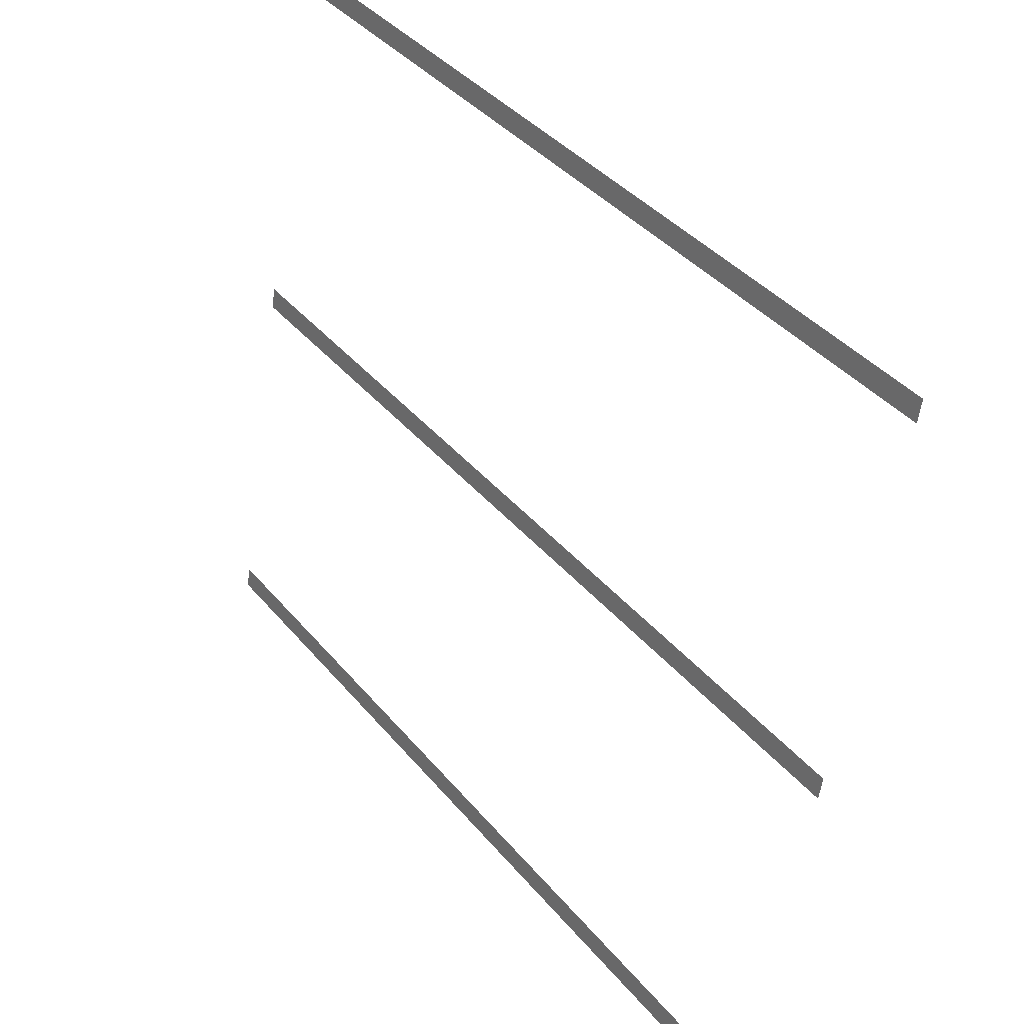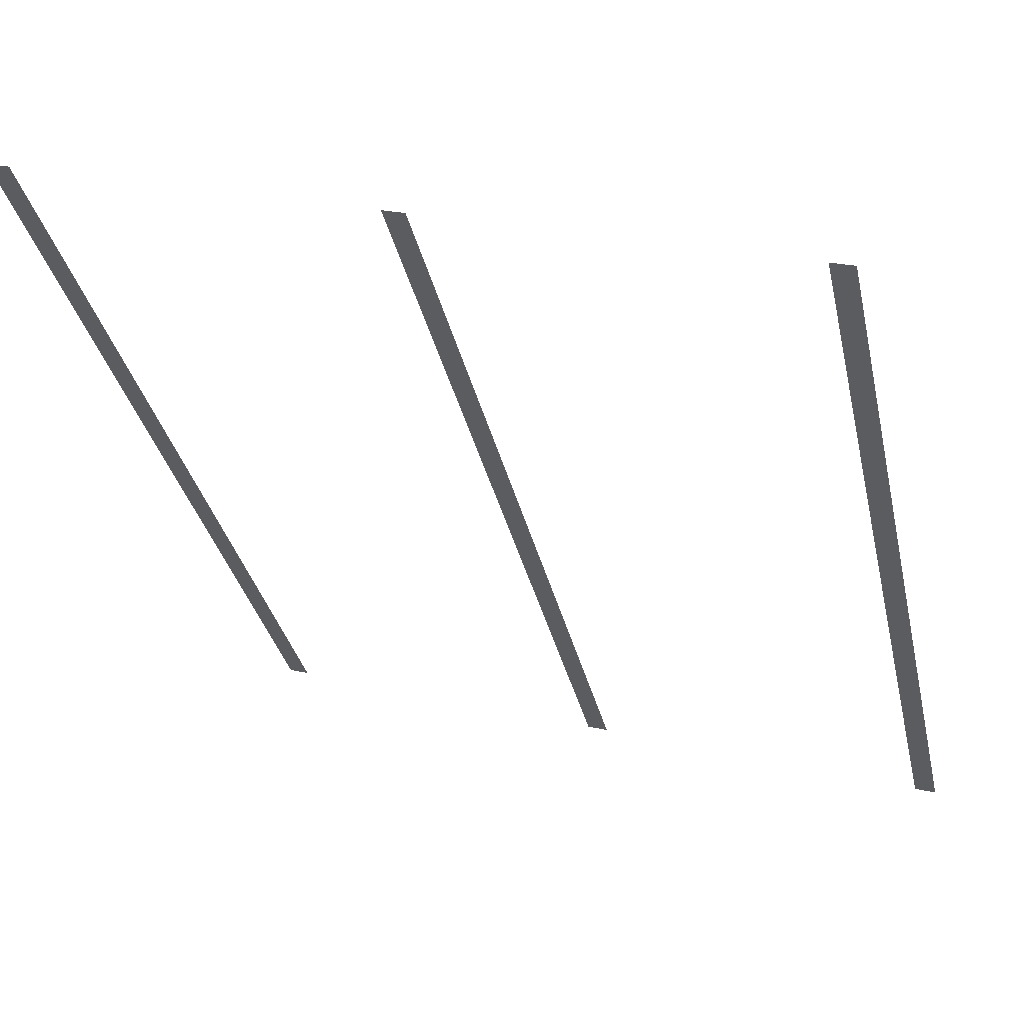
<metadata>
{"format":"obj","ext":"obj","renderer":"f3d","projection":"perspective","resolution":1024,"background":"white","views":[{"elev":-57.0,"azim":-7.6,"up":"+Y"},{"elev":24.0,"azim":-68.5,"up":"+Y"}]}
</metadata>
<code>
o Cart
v -13.25 -5.288 0.3538
v -13.24 -5.283 0.3738
v -13.24 -5.283 0.3538
v -13.25 -5.288 0.3738
v -13.24 -5.333 0.3538
v -13.27 -5.291 0.2938
v -13.24 -5.333 0.2938
v -13.27 -5.291 0.3538
v -12.84 -5.007 0.3538
v -12.84 -5.002 0.3738
v -12.84 -5.002 0.3538
v -12.84 -5.007 0.3738
v -12.84 -4.998 0.3738
v -12.84 -4.998 0.3538
v -12.82 -5.032 1.064
v -12.81 -5.029 1.024
v -12.81 -5.029 1.064
v -12.82 -5.032 1.024
v -13.47 -4.933 0.3738
v -13.47 -4.928 0.3538
v -13.47 -4.928 0.3738
v -13.47 -4.933 0.3538
v -13.48 -4.908 1.064
v -13.47 -4.91 1.024
v -13.48 -4.908 1.024
v -13.47 -4.91 1.064
v -13.47 -4.923 0.3738
v -13.47 -4.923 0.3538
v -13.49 -4.907 0.3538
v -13.48 -4.906 0.3738
v -13.48 -4.906 0.3538
v -13.49 -4.907 0.3738
v -13.22 -5.251 0.9938
v -13.46 -4.909 0.4041
v -13.22 -5.251 0.4041
v -13.46 -4.909 0.9938
v -12.79 -5.018 0.3538
v -12.81 -5.029 0.3538
v -12.81 -5.025 0.3538
v -12.81 -5.021 0.3538
v -12.81 -5.016 0.3538
v -12.81 -5.011 0.3538
v -12.82 -4.976 0.3538
v -12.81 -5.006 0.3538
v -12.81 -5.001 0.3538
v -12.81 -4.998 0.3538
v -12.82 -4.995 0.3538
v -12.82 -4.994 0.3538
v -12.83 -4.994 0.3538
v -12.83 -4.996 0.3538
v -13.24 -5.28 0.3538
v -13.24 -5.311 0.3538
v -13.23 -5.314 0.3538
v -13.23 -5.315 0.3538
v -13.22 -5.315 0.3538
v -13.22 -5.313 0.3538
v -13.21 -5.31 0.3538
v -13.24 -5.308 0.3538
v -13.25 -5.303 0.3538
v -13.25 -5.298 0.3538
v -13.25 -5.293 0.3538
v -12.82 -5.032 0.3538
v -13.21 -5.307 0.3538
v -12.82 -5.034 0.3538
v -13.21 -5.302 0.3538
v -12.83 -5.034 0.3538
v -13.21 -5.297 0.3538
v -12.83 -5.033 0.3538
v -13.21 -5.292 0.3538
v -12.84 -5.03 0.3538
v -13.21 -5.287 0.3538
v -12.84 -5.027 0.3538
v -13.21 -5.282 0.3538
v -12.84 -5.022 0.3538
v -13.22 -5.279 0.3538
v -12.85 -5.017 0.3538
v -13.22 -5.276 0.3538
v -12.85 -5.012 0.3538
v -13.23 -5.275 0.3538
v -13.23 -5.275 0.3538
v -13.24 -5.277 0.3538
v -12.83 -4.996 1.024
v -12.83 -4.994 1.064
v -12.83 -4.994 1.024
v -12.83 -4.996 1.064
v -13.22 -5.276 0.3738
v -13.22 -5.279 0.3738
v -13.47 -4.918 0.3738
v -13.47 -4.918 0.3538
v -13.48 -4.908 0.3738
v -13.47 -4.91 0.3538
v -13.48 -4.908 0.3538
v -13.47 -4.91 0.3738
v -13.47 -4.914 0.3538
v -13.47 -4.914 0.3738
v -13.12 -4.67 0.9938
v -13.11 -4.664 1.024
v -13.11 -4.664 0.9938
v -13.46 -4.909 1.024
v -13.21 -5.302 1.064
v -13.21 -5.297 1.024
v -13.21 -5.297 1.064
v -13.21 -5.302 1.024
v -13.24 -5.283 0.3738
v -13.23 -5.281 1.025
v -13.23 -5.281 0.3738
v -13.24 -5.283 1.025
v -12.83 -4.999 0.3738
v -12.82 -4.999 1.025
v -12.82 -4.999 0.3738
v -12.83 -4.999 1.025
v -12.82 -4.999 1.025
v -12.82 -5.001 0.3738
v -12.82 -4.999 0.3738
v -12.82 -5.001 1.025
v -13.24 -5.29 0.3738
v -13.24 -5.286 1.025
v -13.24 -5.286 0.3738
v -13.24 -5.29 1.025
v -12.84 -5.008 0.3738
v -12.84 -5.005 1.025
v -12.84 -5.005 0.3738
v -12.84 -5.008 1.025
v -12.81 -5.007 1.025
v -12.81 -5.011 0.3738
v -12.81 -5.007 0.3738
v -12.81 -5.011 1.025
v -12.84 -5.002 1.025
v -12.84 -5.002 0.3738
v -12.84 -5.016 1.025
v -12.84 -5.012 0.3738
v -12.84 -5.016 0.3738
v -12.84 -5.012 1.025
v -12.83 -5.026 1.025
v -12.84 -5.024 0.3738
v -12.83 -5.026 0.3738
v -12.84 -5.024 1.025
v -13.23 -5.31 1.025
v -13.23 -5.309 0.3738
v -13.23 -5.31 0.3738
v -13.23 -5.309 1.025
v -12.83 -5 1.025
v -12.83 -5 0.3738
v -12.84 -5.02 0.3738
v -12.84 -5.02 1.025
v -12.83 -5.028 1.025
v -12.83 -5.028 0.3738
v -13.24 -5.301 1.025
v -13.24 -5.297 0.3738
v -13.24 -5.301 0.3738
v -13.24 -5.297 1.025
v -13.24 -5.293 0.3738
v -13.24 -5.293 1.025
v -13.24 -5.305 1.025
v -13.24 -5.305 0.3738
v -13.24 -5.308 1.025
v -13.24 -5.308 0.3738
v -13.5 -4.929 1.025
v -13.5 -4.925 0.3738
v -13.5 -4.929 0.3738
v -13.5 -4.925 1.025
v -12.83 -5.029 1.025
v -12.83 -5.029 0.3738
v -13.21 -5.284 1.024
v -13.12 -5.222 1.024
v -13.21 -5.285 1.024
v -12.84 -5.027 1.024
v -12.84 -5.022 1.024
v -13.21 -5.282 1.024
v -13.22 -5.279 1.024
v -12.85 -5.017 1.024
v -13.22 -5.276 1.024
v -12.85 -5.012 1.024
v -13.23 -5.275 1.024
v -12.84 -5.007 1.024
v -13.23 -5.275 1.024
v -12.84 -5.002 1.024
v -13.24 -5.277 1.024
v -12.84 -4.998 1.024
v -13.24 -5.279 1.024
v -13.22 -5.251 1.024
v -13.47 -4.943 1.024
v -13.47 -4.942 1.024
v -13.47 -4.933 1.024
v -13.47 -4.938 1.024
v -13.47 -4.928 1.024
v -13.47 -4.923 1.024
v -13.47 -4.918 1.024
v -13.47 -4.916 1.024
v -13.08 -4.646 1.024
v -12.84 -4.997 1.024
v -12.87 -5.007 1.024
v -13.21 -5.304 1.025
v -13.22 -5.309 1.025
v -13.22 -5.307 1.025
v -13.22 -5.31 1.025
v -13.21 -5.3 1.025
v -13.21 -5.296 1.025
v -13.21 -5.292 1.025
v -13.21 -5.289 1.025
v -13.22 -5.285 1.025
v -13.22 -5.282 1.025
v -13.22 -5.28 1.025
v -13.23 -5.28 1.025
v -13.23 -5.28 1.025
v -13.5 -4.921 0.3738
v -13.5 -4.917 1.025
v -13.5 -4.917 0.3738
v -13.5 -4.921 1.025
v -13.47 -4.935 1.025
v -13.48 -4.94 1.025
v -13.48 -4.938 1.025
v -13.48 -4.942 1.025
v -13.47 -4.932 1.025
v -13.49 -4.942 1.025
v -13.47 -4.928 1.025
v -13.49 -4.941 1.025
v -13.47 -4.924 1.025
v -13.49 -4.939 1.025
v -13.47 -4.92 1.025
v -13.5 -4.936 1.025
v -13.47 -4.917 1.025
v -13.5 -4.933 1.025
v -13.48 -4.914 1.025
v -13.48 -4.912 1.025
v -13.48 -4.911 1.025
v -13.49 -4.911 1.025
v -13.49 -4.912 1.025
v -13.5 -4.914 1.025
v -12.82 -5.026 1.025
v -12.81 -5.023 0.3738
v -12.81 -5.023 1.025
v -12.82 -5.026 0.3738
v -12.82 -5.029 0.3738
v -12.82 -5.029 1.025
v -12.82 -5.028 1.025
v -12.82 -5.028 0.3738
v -12.81 -5.019 1.025
v -12.81 -5.015 0.3738
v -12.81 -5.015 1.025
v -12.81 -5.019 0.3738
v -13.21 -5.296 0.3738
v -13.21 -5.292 0.3738
v -13.5 -4.914 0.3738
v -13.49 -4.912 0.3738
v -13.49 -4.911 0.3738
v -13.48 -4.911 0.3738
v -13.48 -4.912 0.3738
v -13.48 -4.914 0.3738
v -13.47 -4.932 0.3738
v -13.47 -4.935 0.3738
v -13.48 -4.938 0.3738
v -13.47 -4.917 0.3738
v -13.23 -5.28 0.3738
v -13.23 -5.28 0.3738
v -12.81 -5.004 1.025
v -12.81 -5.004 0.3738
v -13.22 -5.282 0.3738
v -13.22 -5.28 0.3738
v -13.22 -5.285 0.3738
v -13.21 -5.289 0.3738
v -13.48 -4.94 0.3738
v -13.48 -4.942 0.3738
v -13.49 -4.942 0.3738
v -13.49 -4.941 0.3738
v -13.49 -4.939 0.3738
v -13.5 -4.936 0.3738
v -13.5 -4.933 0.3738
v -13.49 -4.959 0.3029
v -13.23 -5.264 0.3029
v -13.26 -5.286 0.3029
v -13.46 -4.937 0.3029
v -13.46 -4.937 0.3447
v -13.23 -5.264 0.3447
v -13.47 -4.92 0.3738
v -13.47 -4.928 0.3738
v -13.47 -4.924 0.3738
v -13.21 -5.3 0.3738
v -13.21 -5.304 0.3738
v -13.22 -5.307 0.3738
v -13.22 -5.309 0.3738
v -13.22 -5.31 0.3738
v -13.13 -4.676 0.4041
v -12.87 -5.007 0.4041
v -12.89 -5.018 0.4041
v -13.11 -4.664 0.4041
v -13.11 -5.46 1.524
v -13.24 -5.279 1.454
v -13.11 -5.46 1.454
v -13.33 -5.153 1.064
v -13.24 -5.279 1.064
v -13.33 -5.153 1.254
v -13.5 -4.911 1.254
v -13.5 -4.911 1.524
v -13.11 -5.46 1.644
v -13.74 -4.559 1.524
v -13.74 -4.559 1.644
v -13.47 -4.943 1.064
v -13.5 -4.965 0.3538
v -13.52 -4.923 0.2938
v -13.5 -4.965 0.2938
v -13.52 -4.923 0.3538
v -13.07 -4.607 0.3538
v -13.04 -4.649 0.3538
v -13.47 -4.942 0.3538
v -13.47 -4.938 0.3538
v -13.49 -4.908 0.3538
v -13.5 -4.911 0.3538
v -13.5 -4.943 0.3538
v -13.49 -4.945 0.3538
v -13.49 -4.946 0.3538
v -13.48 -4.946 0.3538
v -13.48 -4.945 0.3538
v -13.5 -4.939 0.3538
v -13.5 -4.935 0.3538
v -13.51 -4.93 0.3538
v -13.51 -4.924 0.3538
v -13.5 -4.919 0.3538
v -13.5 -4.915 0.3538
v -13.05 -4.655 0.3441
v -13.04 -4.649 0.2938
v -13.08 -4.676 0.3441
v -13.08 -4.676 0.3034
v -13.49 -4.959 0.3447
v -13.05 -4.655 0.3034
v -13.07 -4.607 0.2938
v -12.83 -5.033 1.064
v -12.84 -5.03 1.024
v -12.83 -5.033 1.024
v -12.84 -5.03 1.064
v -12.84 -5.027 1.064
v -13.48 -4.945 1.064
v -13.48 -4.945 1.024
v -13.48 -4.946 1.064
v -13.48 -4.946 1.024
v -13.49 -4.946 1.064
v -13.49 -4.946 1.024
v -13.5 -4.943 1.064
v -13.5 -4.939 1.024
v -13.5 -4.943 1.024
v -13.5 -4.939 1.064
v -13.49 -4.945 1.064
v -13.49 -4.945 1.024
v -13.5 -4.935 1.024
v -13.5 -4.935 1.064
v -13.51 -4.93 1.024
v -13.51 -4.93 1.064
v -13.51 -4.924 1.024
v -13.5 -4.919 1.064
v -13.5 -4.919 1.024
v -13.51 -4.924 1.064
v -13.5 -4.915 1.064
v -13.5 -4.915 1.024
v -13.5 -4.911 1.064
v -13.5 -4.911 1.024
v -13.23 -5.275 1.064
v -13.24 -5.277 1.064
v -13.24 -5.28 1.024
v -13.24 -5.28 1.064
v -12.84 -4.997 1.064
v -13.22 -5.279 1.064
v -13.21 -5.282 1.064
v -13.21 -5.285 1.064
v -13.21 -5.287 1.024
v -13.21 -5.287 1.064
v -13.21 -5.292 1.024
v -13.21 -5.292 1.064
v -13.25 -5.303 1.064
v -13.25 -5.298 1.024
v -13.25 -5.303 1.024
v -13.25 -5.298 1.064
v -13.24 -5.308 1.064
v -13.24 -5.308 1.024
v -13.24 -5.311 1.064
v -13.24 -5.311 1.024
v -13.23 -5.314 1.064
v -13.23 -5.314 1.024
v -13.23 -5.315 1.064
v -13.23 -5.315 1.024
v -13.22 -5.315 1.024
v -13.22 -5.315 1.064
v -13.22 -5.313 1.024
v -13.22 -5.313 1.064
v -13.21 -5.31 1.024
v -13.21 -5.31 1.064
v -13.21 -5.307 1.024
v -13.21 -5.307 1.064
v -12.81 -5.006 1.064
v -12.81 -5.011 1.024
v -12.81 -5.006 1.024
v -12.81 -5.011 1.064
v -12.81 -5.001 1.064
v -12.81 -5.001 1.024
v -12.81 -4.998 1.064
v -12.81 -4.998 1.024
v -12.82 -4.995 1.064
v -12.82 -4.995 1.024
v -13.11 -4.664 0.8138
v -12.88 -5.012 0.8138
v -12.87 -5.007 0.8138
v -13.12 -4.67 0.8138
v -13.11 -4.664 0.6438
v -12.88 -5.012 0.6438
v -12.87 -5.007 0.6438
v -13.12 -4.67 0.6438
v -12.87 -5.007 0.9938
v -13.12 -4.67 0.6538
v -12.87 -5.007 0.6538
v -12.88 -5.012 0.6538
v -13.11 -4.664 0.6538
v -13.13 -4.676 0.6438
v -13.12 -4.67 0.8238
v -13.11 -4.664 0.9838
v -13.11 -4.664 0.8238
v -13.12 -4.67 0.9838
v -13.13 -4.676 0.8238
v -13.13 -4.676 0.9838
v -13.13 -4.676 0.6538
v -13.13 -4.676 0.8138
v -12.87 -5.007 0.8238
v -12.88 -5.012 0.8238
v -13.21 -5.284 1.064
v -12.88 -5.012 0.9838
v -12.87 -5.007 0.9838
v -12.88 -5.012 0.9938
v -12.89 -5.018 0.9838
v -12.89 -5.018 0.8238
v -12.89 -5.018 0.8138
v -12.89 -5.018 0.6538
v -12.89 -5.018 0.6438
v -13.38 -4.922 0.2494
v -12.94 -4.994 0.2494
v -13.21 -5.177 0.2494
v -13.12 -4.738 0.2494
v -12.82 -4.994 0.3738
v -12.82 -4.995 0.3738
v -12.83 -4.994 0.3738
v -12.83 -4.996 0.3738
v -13.51 -4.93 0.3738
v -13.51 -4.924 0.3738
v -12.82 -4.981 0.3034
v -12.85 -5.003 0.3034
v -12.81 -5.025 1.024
v -12.82 -5.034 1.024
v -12.81 -5.021 1.024
v -12.83 -5.034 1.024
v -12.81 -5.016 1.024
v -12.82 -4.994 1.024
v -13.24 -5.28 0.3738
v -13.25 -5.298 0.3738
v -13.25 -5.293 0.3738
v -13.23 -5.275 0.3738
v -12.85 -5.017 0.3738
v -12.85 -5.012 0.3738
v -13.23 -5.275 0.3738
v -13.49 -4.908 0.3738
v -13.5 -4.911 0.3738
v -12.79 -5.018 0.2938
v -12.82 -4.976 0.2938
v -12.85 -5.003 0.3441
v -13.26 -5.286 0.3447
v -12.82 -4.981 0.3441
v -13.24 -5.283 1.024
v -13.24 -5.281 1.064
v -13.24 -5.283 1.064
v -13.21 -5.177 0.4041
v -13.38 -4.922 0.4041
v -13.12 -4.738 0.4041
v -12.94 -4.994 0.4041
v -13.25 -5.293 1.024
v -13.25 -5.293 1.064
v -12.82 -5.034 1.064
v -13.23 -5.275 1.064
v -13.22 -5.276 1.064
v -12.83 -5.034 1.064
v -13.25 -5.288 1.024
v -13.47 -4.913 1.024
v -13.48 -4.906 1.024
v -13.49 -4.907 1.024
v -13.49 -4.908 1.024
v -12.81 -5.025 1.064
v -12.81 -5.021 1.064
v -12.81 -5.021 0.3738
v -12.81 -5.016 0.3738
v -12.81 -5.011 0.3738
v -13.5 -4.919 0.3738
v -13.5 -4.915 0.3738
v -13.47 -4.938 0.3738
v -13.48 -4.945 0.3738
v -13.47 -4.942 0.3738
v -13.48 -4.946 0.3738
v -13.49 -4.946 0.3738
v -13.49 -4.945 0.3738
v -13.5 -4.943 0.3738
v -13.5 -4.939 0.3738
v -13.5 -4.935 0.3738
v -13.25 -5.288 1.064
v -13.21 -5.297 0.3738
v -13.21 -5.302 0.3738
v -13.21 -5.292 0.3738
v -13.21 -5.287 0.3738
v -13.21 -5.282 0.3738
v -13.24 -5.277 0.3738
v -13.21 -5.307 0.3738
v -13.22 -5.313 0.3738
v -13.21 -5.31 0.3738
v -13.22 -5.315 0.3738
v -13.23 -5.315 0.3738
v -13.23 -5.314 0.3738
v -13.24 -5.311 0.3738
v -13.24 -5.308 0.3738
v -13.25 -5.303 0.3738
v -13.49 -4.907 1.064
v -13.49 -4.908 1.064
v -12.82 -4.994 1.064
v -13.08 -4.646 1.064
v -13.47 -4.916 1.064
v -13.48 -4.906 1.064
v -12.81 -5.025 0.3738
v -12.81 -5.029 0.3738
v -12.82 -5.032 0.3738
v -12.82 -5.034 0.3738
v -12.83 -5.034 0.3738
v -12.83 -5.033 0.3738
v -12.84 -5.03 0.3738
v -12.84 -5.027 0.3738
v -12.84 -5.022 0.3738
v -12.81 -5.006 0.3738
v -12.81 -5.001 0.3738
v -12.81 -4.998 0.3738
v -13.47 -4.914 1.024
v -13.47 -4.914 1.064
v -13.47 -4.913 1.064
v -12.81 -5.016 1.064
v -13.24 -5.277 1.454
v -13.23 -5.275 1.454
v -13.23 -5.275 1.454
v -13.22 -5.276 1.454
v -13.22 -5.279 1.454
v -13.21 -5.282 1.454
v -13.21 -5.284 1.454
v -13.21 -5.285 1.454
v -12.92 -4.871 1.524
v -12.71 -5.178 1.454
v -12.92 -4.871 1.454
v -12.71 -5.178 1.524
v -12.96 -5.352 1.454
v -13.07 -5.188 1.454
v -13.21 -5.285 1.454
v -12.67 -5.15 1.603
v -12.67 -5.15 1.644
v -12.67 -5.15 1.594
v -13.3 -4.249 1.594
v -13.34 -4.277 1.524
v -13.3 -4.249 1.603
v -13.3 -4.249 1.644
v -13.17 -5.044 1.254
v -13.17 -5.044 1.064
v -13.05 -4.958 1.524
v -13.18 -4.777 1.524
v -13.22 -4.716 1.524
v -13.36 -4.818 1.524
v -13.6 -4.476 1.524
v -13.73 -4.562 1.524
v -13.49 -4.904 1.524
v -13.11 -4.656 1.024
v -13.09 -4.638 1.064
v -13.09 -4.638 1.024
v -13.47 -4.908 1.064
v -13.46 -4.901 1.024
v -13.47 -4.908 1.024
v -13.37 -4.296 1.024
v -13.34 -4.277 1.064
v -13.34 -4.277 1.024
v -13.73 -4.548 1.064
v -13.72 -4.54 1.024
v -13.73 -4.548 1.024
v -13.1 -4.636 1.064
v -13.34 -4.289 1.064
v -13.71 -4.55 1.064
v -13.47 -4.896 1.064
v -13.1 -4.994 1.064
v -13.07 -5.188 1.064
v -13 -5.137 1.064
v -13.45 -4.755 1.314
v -13.48 -4.861 1.314
v -13.41 -4.811 1.314
v -13.52 -4.805 1.314
v -13.52 -4.805 1.474
v -13.48 -4.861 1.474
v -13.41 -4.811 1.474
v -13.45 -4.755 1.474
v -13.46 -4.767 1.433
v -13.5 -4.794 1.433
v -13.5 -4.794 1.394
v -13.46 -4.767 1.394
v -13.53 -4.633 1.314
v -13.56 -4.747 1.314
v -13.49 -4.696 1.314
v -13.6 -4.684 1.314
v -13.49 -4.696 1.474
v -13.53 -4.633 1.474
v -13.55 -4.645 1.433
v -13.6 -4.684 1.474
v -13.59 -4.672 1.433
v -13.59 -4.672 1.394
v -13.55 -4.645 1.394
v -13.56 -4.747 1.474
v -13.51 -4.708 1.394
v -13.54 -4.735 1.394
v -13.54 -4.735 1.433
v -13.51 -4.708 1.433
v -13.61 -4.519 1.314
v -13.65 -4.625 1.314
v -13.57 -4.575 1.314
v -13.68 -4.569 1.314
v -13.57 -4.575 1.474
v -13.61 -4.519 1.474
v -13.68 -4.569 1.474
v -13.65 -4.625 1.474
v -13.59 -4.586 1.394
v -13.63 -4.613 1.394
v -13.63 -4.613 1.433
v -13.59 -4.586 1.433
v -13.6 -4.476 1.474
v -13.73 -4.562 1.474
v -13.36 -4.818 1.474
v -13.49 -4.904 1.474
v -13.05 -4.958 1.254
v -13.22 -4.716 1.254
v -13.05 -4.958 1.454
v -13.18 -4.777 1.304
v -13.16 -4.794 1.325
v -13.05 -4.958 1.304
v -13.16 -4.794 1.502
v -13.06 -4.941 1.502
v -13.06 -4.941 1.325
v -13.06 -4.941 1.454
v -13.17 -5.044 1.454
v -12.85 -5.02 1.064
v -13 -5.124 1.064
v -12.84 -5.002 1.064
v -13.08 -4.658 1.064
v -13.46 -4.923 1.064
v -13.1 -4.981 1.064
v -13.32 -5.141 1.064
v -13.47 -4.938 1.064
v -13.09 -5.199 1.226
v -13.19 -5.273 1.226
v -13.19 -5.273 1.08
v -13.09 -5.199 1.08
v -13.08 -5.435 1.226
v -12.98 -5.361 1.08
v -12.98 -5.361 1.226
v -13.08 -5.435 1.08
v -13.07 -5.22 1.113
v -13.07 -5.22 1.133
v -13.03 -5.286 1.133
v -13.03 -5.286 1.113
v -12.96 -5.24 1.113
v -13.01 -5.174 1.113
v -12.96 -5.24 1.133
v -13 -5.249 1.133
v -13 -5.254 1.133
v -12.99 -5.242 1.133
v -12.99 -5.235 1.133
v -12.99 -5.227 1.133
v -12.99 -5.219 1.133
v -13.01 -5.174 1.133
v -12.99 -5.213 1.133
v -13 -5.207 1.133
v -13.01 -5.203 1.133
v -13.01 -5.202 1.133
v -13.01 -5.2 1.133
v -13.02 -5.2 1.133
v -13.03 -5.202 1.133
v -13.04 -5.205 1.133
v -13.04 -5.253 1.133
v -13.03 -5.257 1.133
v -13.02 -5.259 1.133
v -13.02 -5.26 1.133
v -13.01 -5.258 1.133
v -13.03 -5.258 1.133
v -13.04 -5.247 1.133
v -13.05 -5.24 1.133
v -13.05 -5.233 1.133
v -13.05 -5.225 1.133
v -13.05 -5.217 1.133
v -13.04 -5.211 1.133
v -13 -5.249 1.173
v -13.01 -5.258 1.173
v -13 -5.254 1.173
v -13.02 -5.26 1.173
v -12.99 -5.242 1.173
v -13.02 -5.259 1.173
v -12.99 -5.235 1.173
v -13.03 -5.258 1.173
v -12.99 -5.227 1.173
v -13.03 -5.257 1.173
v -13.04 -5.253 1.173
v -12.99 -5.219 1.173
v -13.04 -5.247 1.173
v -12.99 -5.213 1.173
v -13.05 -5.24 1.173
v -13 -5.207 1.173
v -13.05 -5.233 1.173
v -13.01 -5.203 1.173
v -13.05 -5.225 1.173
v -13.01 -5.202 1.173
v -13.01 -5.2 1.173
v -13.05 -5.217 1.173
v -13.02 -5.2 1.173
v -13.04 -5.211 1.173
v -13.03 -5.202 1.173
v -13.04 -5.205 1.173
v -12.99 -5.242 1.163
v -12.99 -5.242 1.143
v -12.99 -5.235 1.163
v -12.99 -5.235 1.143
v -12.99 -5.213 1.143
v -12.99 -5.213 1.163
v -12.87 -5.226 1.143
v -12.87 -5.255 1.143
v -12.99 -5.221 1.143
v -12.87 -5.226 1.163
v -12.87 -5.255 1.163
v -12.99 -5.221 1.163
f 407 403 405
f 403 407 409
f 96 423 415
f 423 96 425
f 412 399 401
f 399 412 421

</code>
